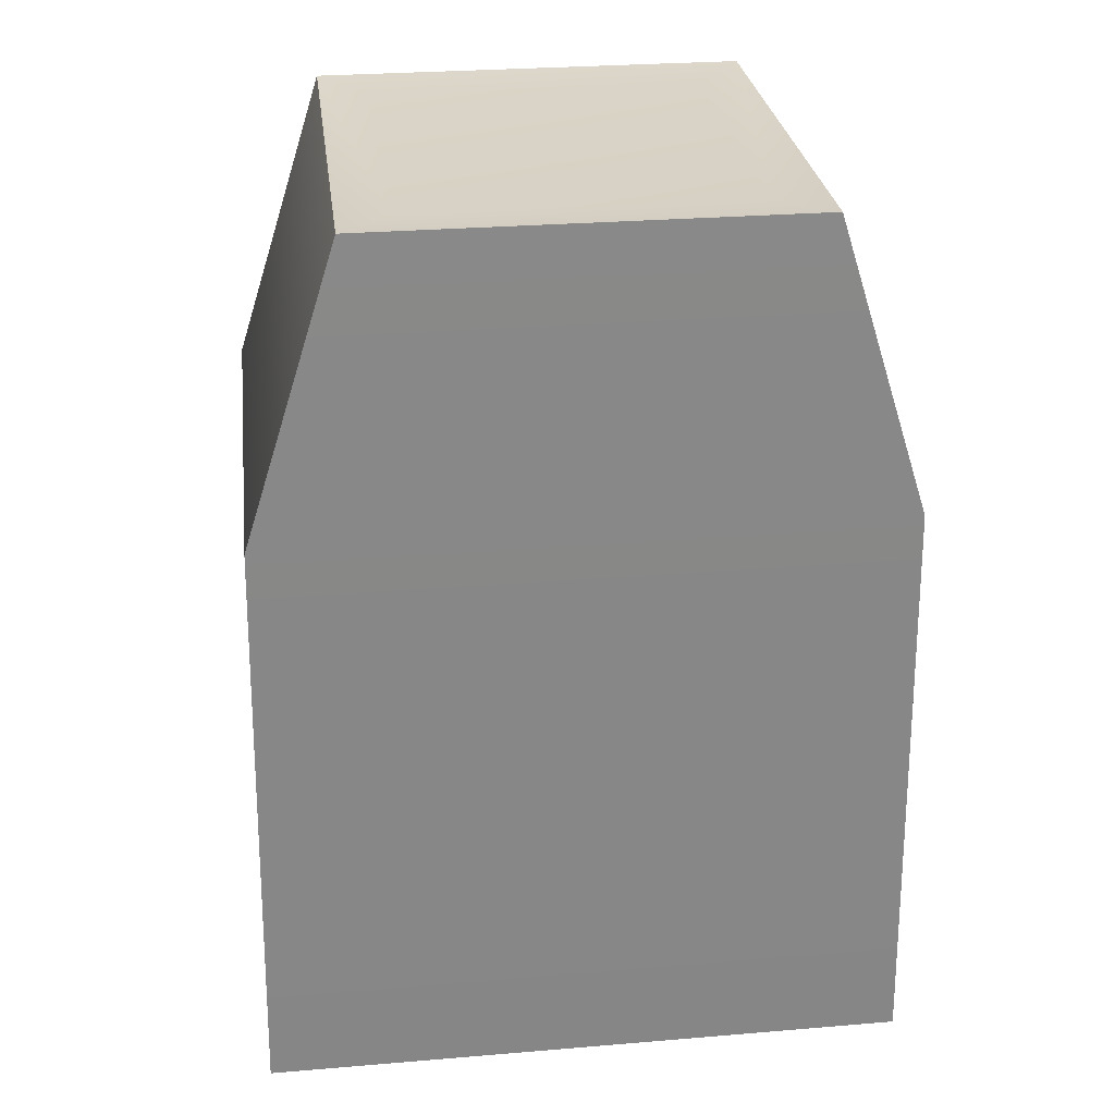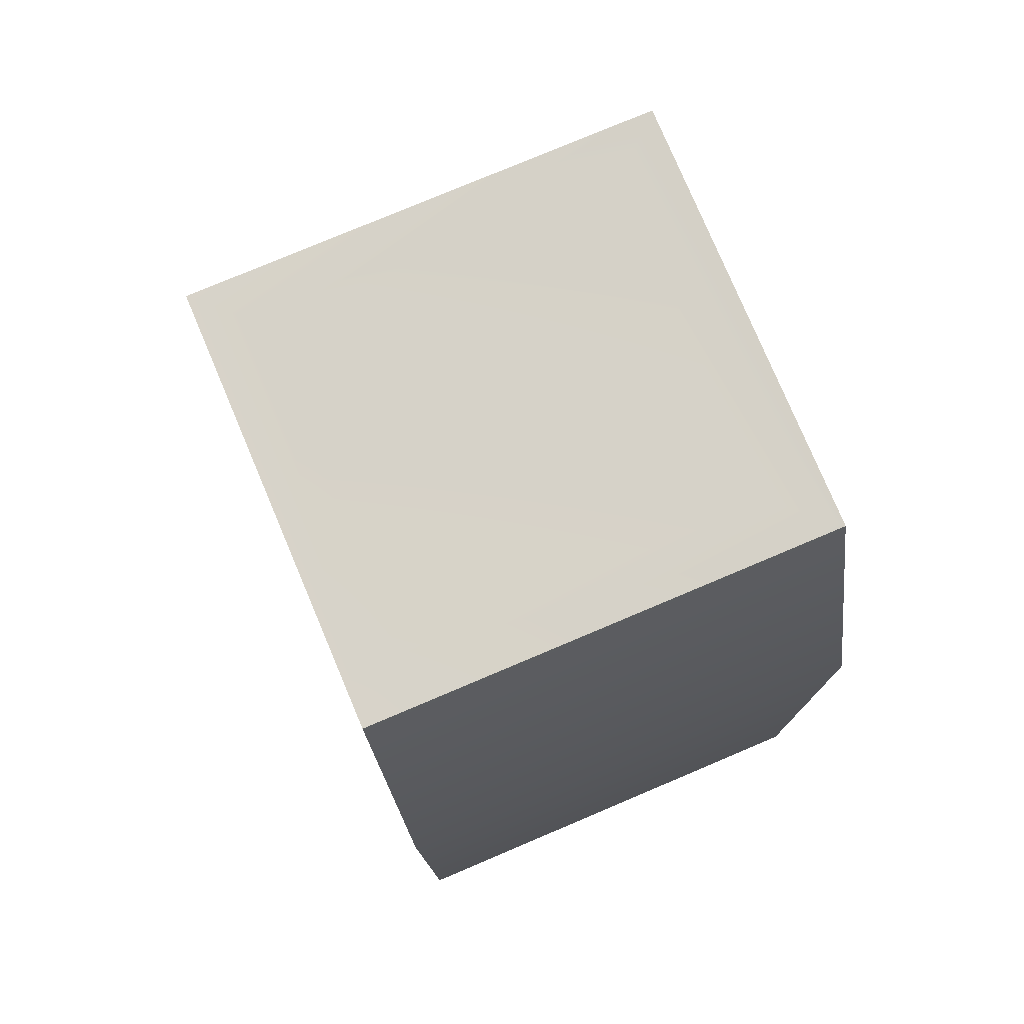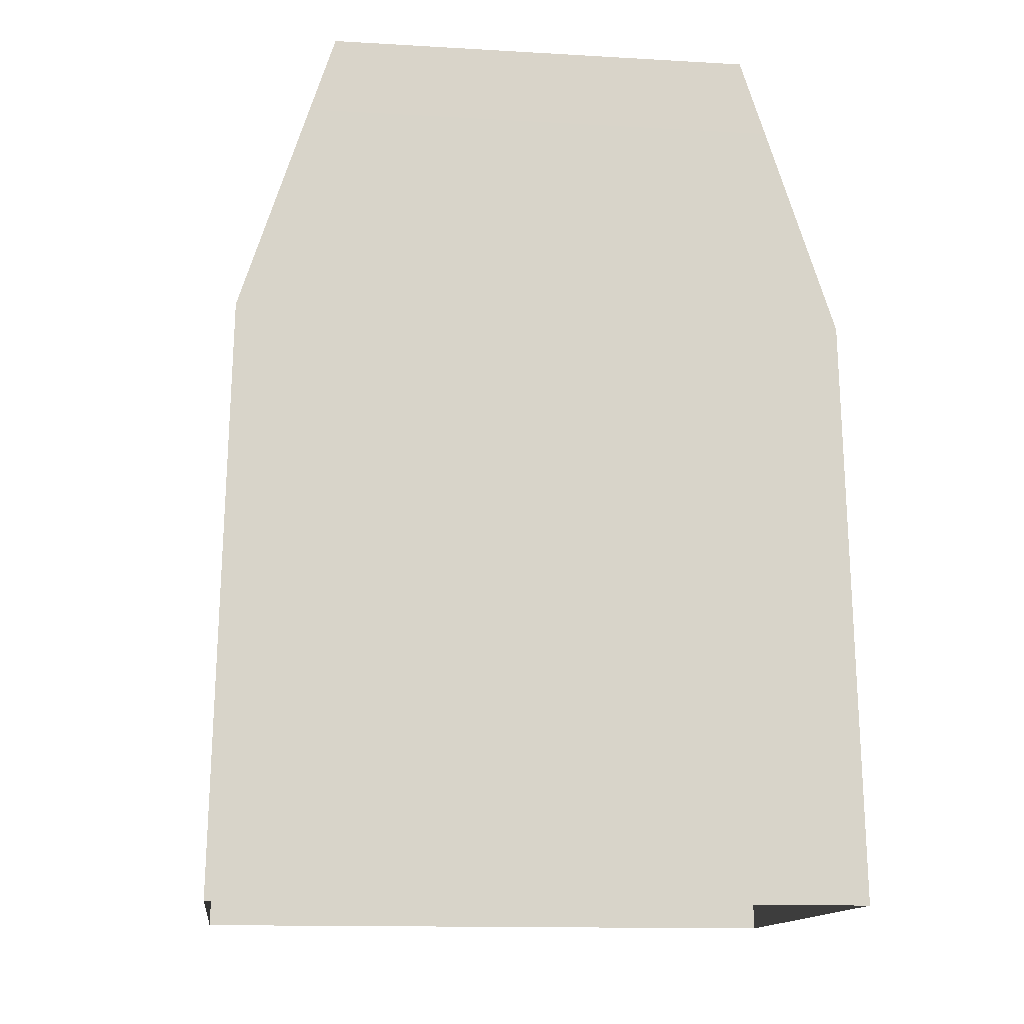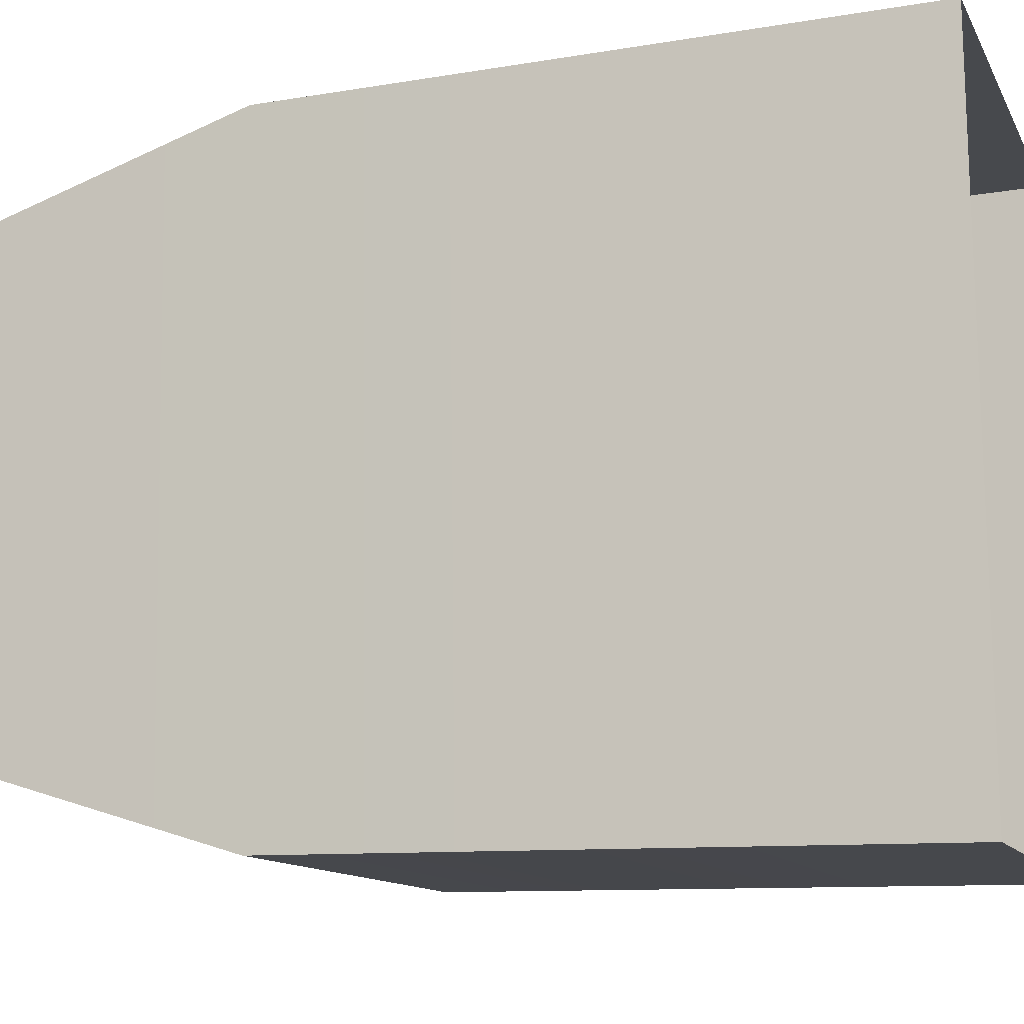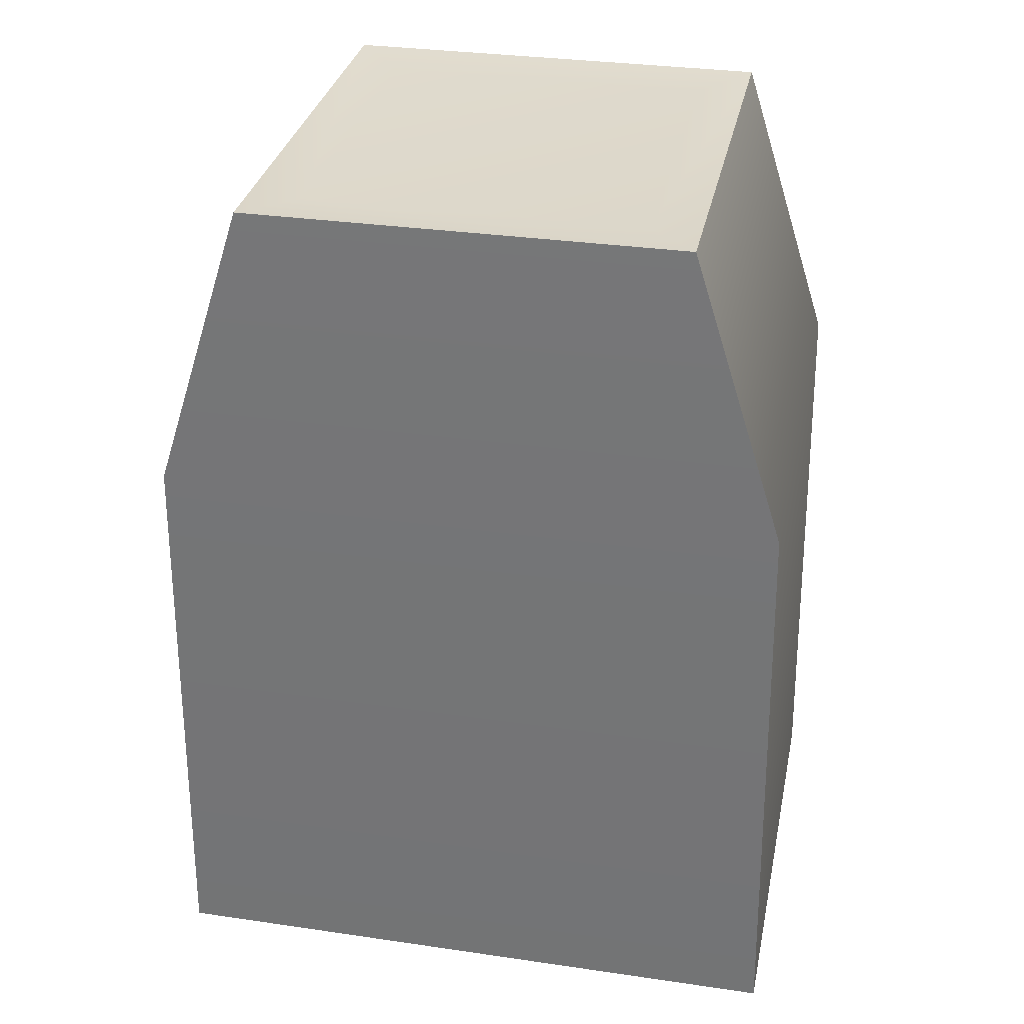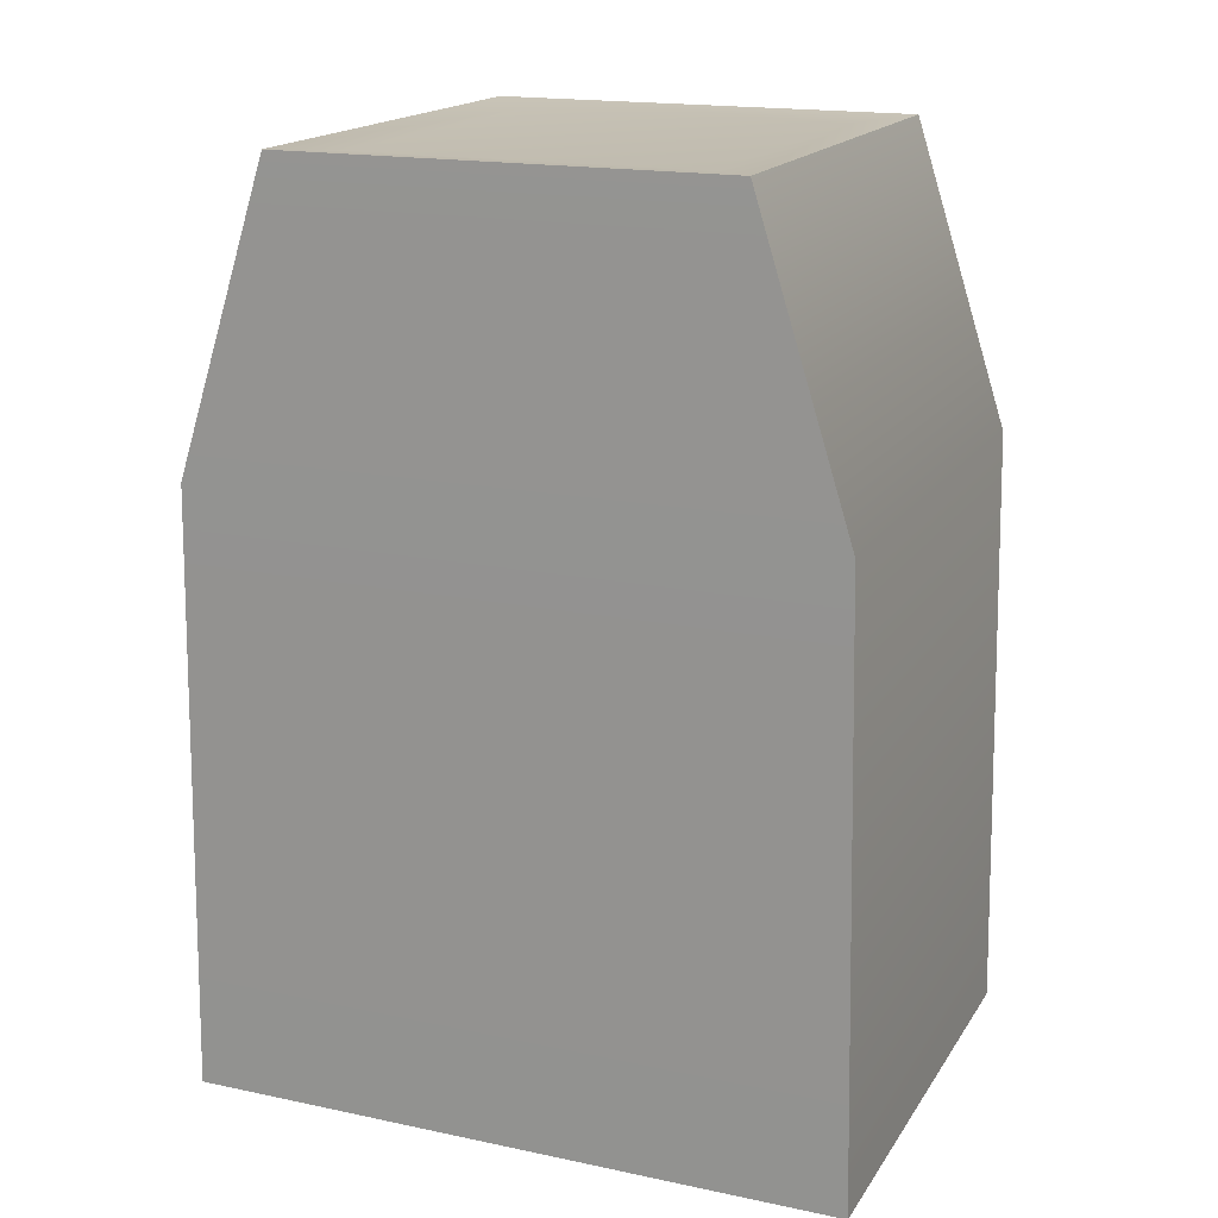
<metadata>
{"format":"obj","ext":"obj","renderer":"f3d","projection":"perspective","resolution":1024,"background":"white","views":[{"elev":28.0,"azim":-99.2,"up":"+Y"},{"elev":77.9,"azim":-24.9,"up":"+Y"},{"elev":-13.9,"azim":80.7,"up":"+Y"},{"elev":-13.8,"azim":-71.7,"up":"+Z"},{"elev":31.9,"azim":-80.4,"up":"+Y"},{"elev":17.4,"azim":110.7,"up":"+Y"}]}
</metadata>
<code>
g MotoShassi_13
v 0.1167 0.2285 0.1155
v -0.1244 0.2285 0.1071
v -0.09555 0.2259 0.08249
v 0.08957 0.2259 0.08896
v -0.1244 0.2285 0.1071
v 0.1167 0.2285 0.1155
v 0.1162 0.07614 0.164
v -0.1274 0.07614 0.1555
v 0.1161 -0.2285 0.1699
v -0.1276 -0.2285 0.1614
v 0.1161 -0.2285 0.1699
v 0.1162 0.07614 0.164
v 0.1274 0.07614 -0.1555
v 0.1276 -0.2285 -0.1614
v -0.1274 0.07614 0.1555
v -0.1276 -0.2285 0.1614
v -0.1161 -0.2285 -0.1699
v -0.1162 0.07614 -0.164
v 0.1167 0.2285 0.1155
v 0.1244 0.2285 -0.1071
v 0.09555 0.2259 -0.0825
v 0.1244 0.2285 -0.1071
v -0.08957 0.2259 -0.08896
v -0.1167 0.2285 -0.1155
v -0.08957 0.2259 -0.08896
v 0.09555 0.2259 -0.0825
v 0.08957 0.2259 0.08896
v -0.09555 0.2259 0.08249
v -0.1167 0.2285 -0.1155
v -0.1244 0.2285 0.1071
v 0.1274 0.07614 -0.1555
v -0.1162 0.07614 -0.164
v -0.1161 -0.2285 -0.1699
v 0.1276 -0.2285 -0.1614
v -0.1167 0.2285 -0.1155
v 0.1244 0.2285 -0.1071
g MotoShassi_13_0
f 3 2 1
f 4 3 1
f 7 6 5
f 8 7 5
f 9 7 8
f 10 9 8
f 13 12 11
f 14 13 11
f 17 16 15
f 18 17 15
f 13 20 19
f 12 13 19
f 1 22 21
f 4 1 21
f 22 24 23
f 21 22 23
f 27 26 25
f 28 27 25
f 15 30 29
f 18 15 29
f 33 32 31
f 34 33 31
f 31 32 35
f 36 31 35
f 23 24 2
f 3 23 2

</code>
